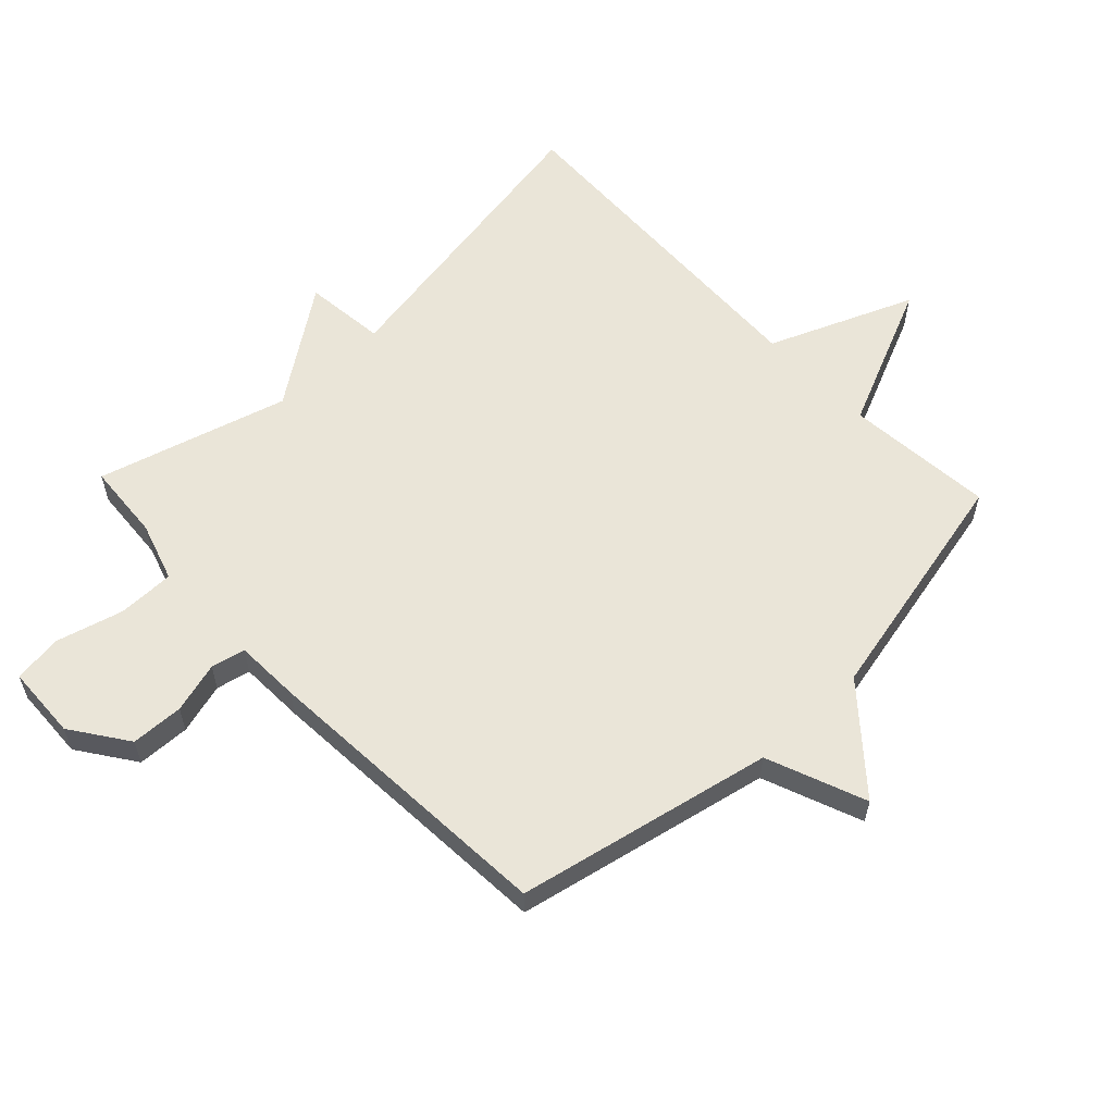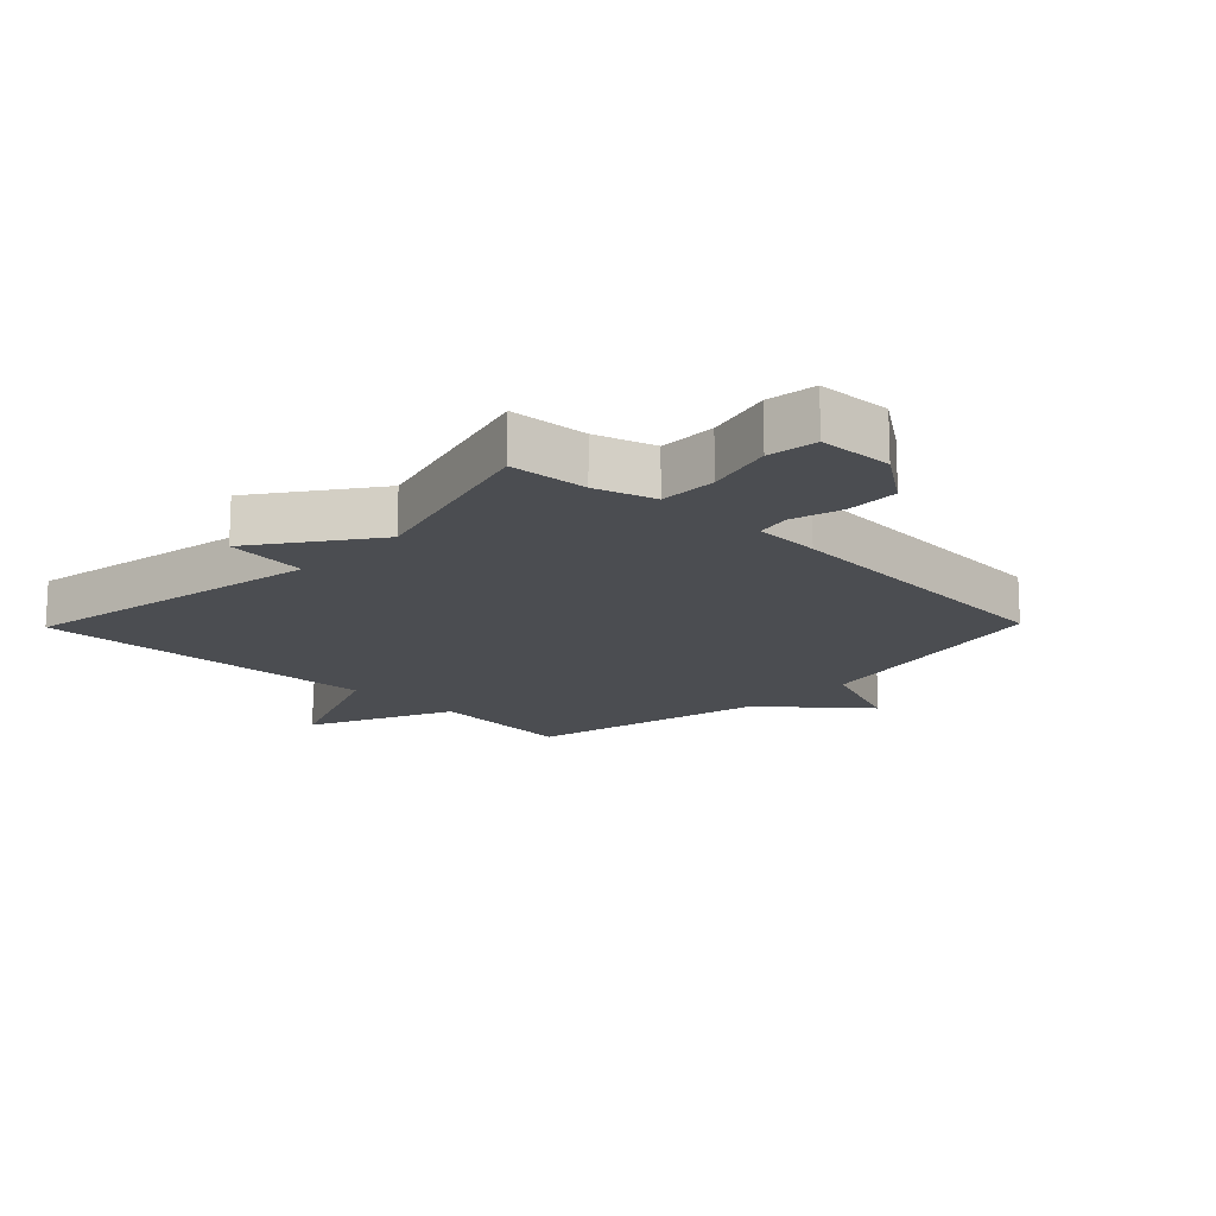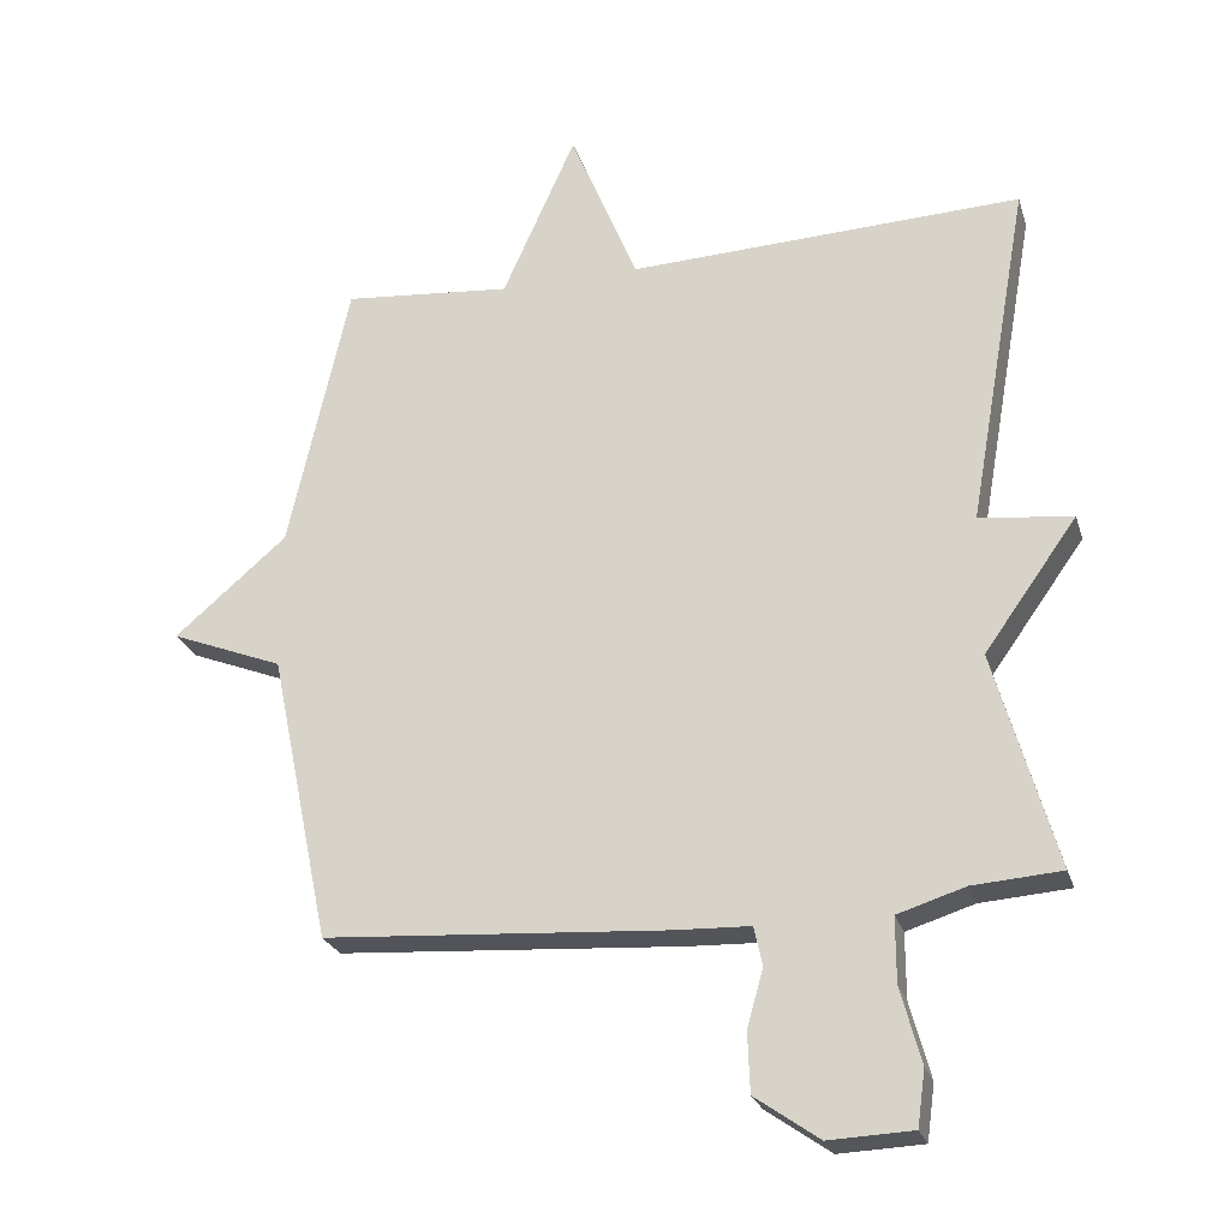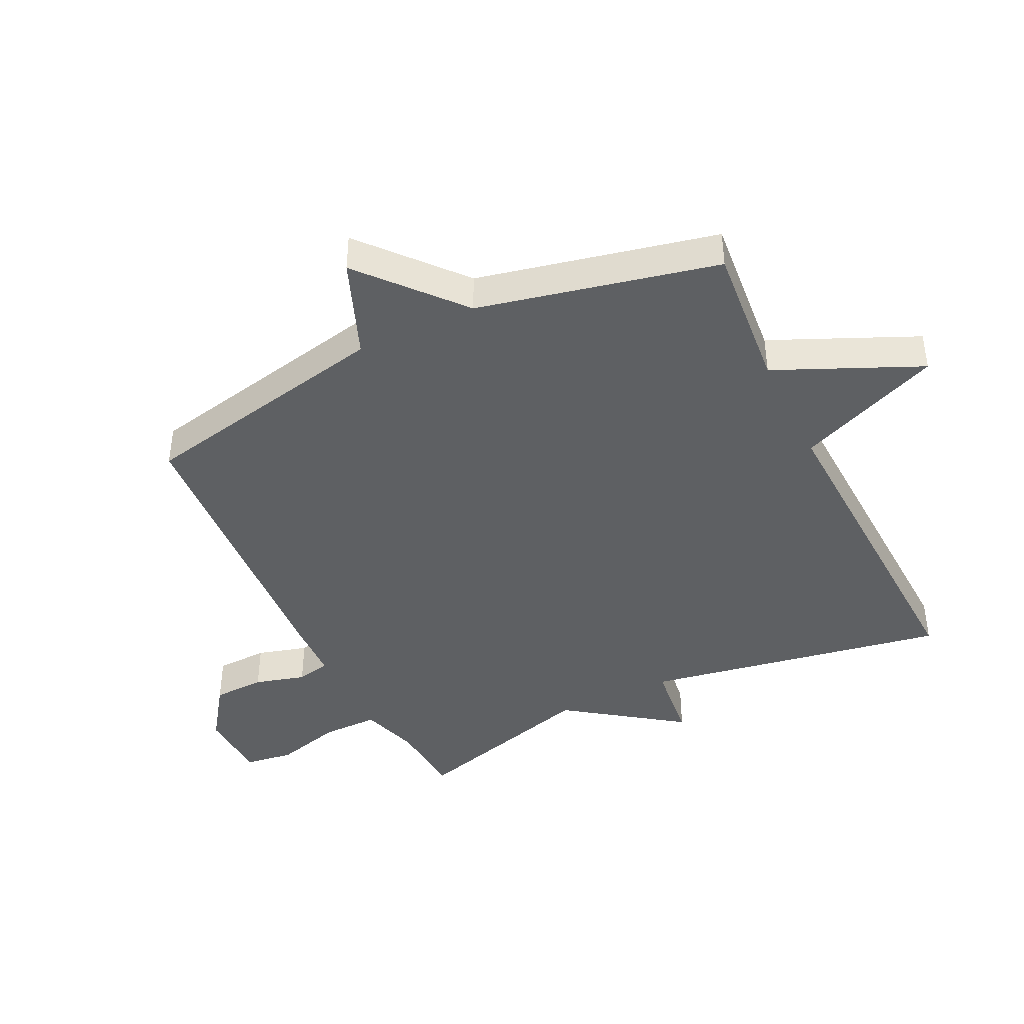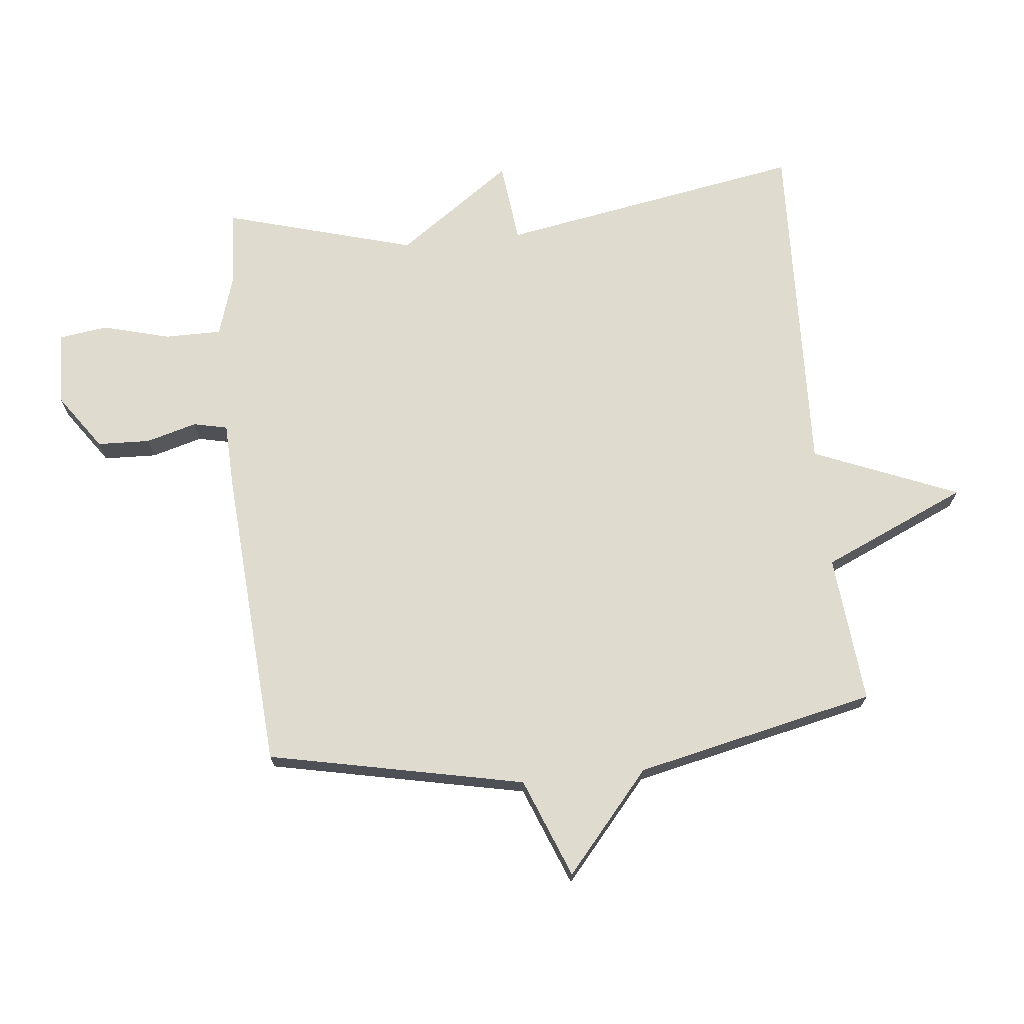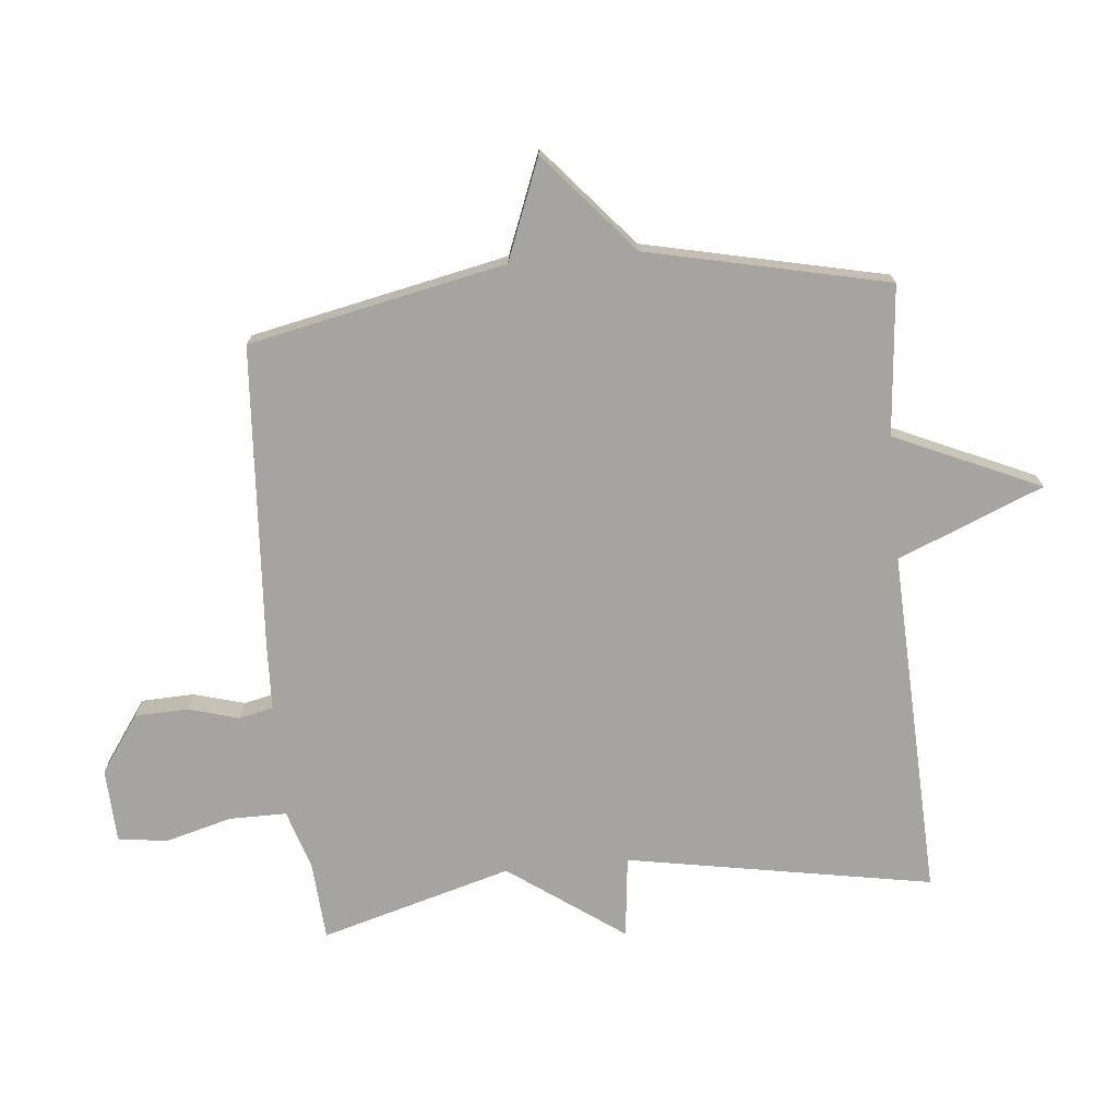
<metadata>
{"format":"obj","ext":"obj","renderer":"f3d","projection":"perspective","resolution":1024,"background":"white","views":[{"elev":58.8,"azim":-133.4,"up":"+Y"},{"elev":-16.0,"azim":135.8,"up":"+Y"},{"elev":-24.9,"azim":15.6,"up":"+Z"},{"elev":-42.3,"azim":-64.1,"up":"+Y"},{"elev":70.5,"azim":-95.9,"up":"+Y"},{"elev":-73.2,"azim":-84.5,"up":"+Y"}]}
</metadata>
<code>
v -0.5 0.07 -0.5
v -0.586 0.07 -0.087
v -0.746 0.07 -0.024
v -0.586 0.07 0.113
v -0.5 0.07 0.5
v -0.26 0.07 0.478
v -0.156 0.07 0.712
v -0.06 0.07 0.478
v 0.5 0.07 0.5
v 0.413 0.07 0.008
v 0.545 0.07 -0.007
v 0.413 0.07 -0.192
v 0.5 0.07 -0.5
v 0.374 0.07 -0.509
v 0.278 0.07 -0.539
v 0.278 0.07 -0.631
v 0.307 0.07 -0.739
v 0.296 0.07 -0.818
v 0.177 0.07 -0.823
v 0.086 0.07 -0.759
v 0.083 0.07 -0.674
v 0.106 0.07 -0.592
v 0.094 0.07 -0.537
v -0.012 0.07 -0.533
v -0.5 0 -0.5
v -0.586 0 -0.087
v -0.746 0 -0.024
v -0.586 0 0.113
v -0.5 0 0.5
v -0.26 0 0.478
v -0.156 0 0.712
v -0.06 0 0.478
v 0.5 0 0.5
v 0.413 0 0.008
v 0.545 0 -0.007
v 0.413 0 -0.192
v 0.5 0 -0.5
v 0.374 0 -0.509
v 0.278 0 -0.539
v 0.278 0 -0.631
v 0.307 0 -0.739
v 0.296 0 -0.818
v 0.177 0 -0.823
v 0.086 0 -0.759
v 0.083 0 -0.674
v 0.106 0 -0.592
v 0.094 0 -0.537
v -0.012 0 -0.533
f 23 24 1 2
f 20 21 22
f 19 20 22
f 18 19 22
f 17 18 22
f 16 17 22
f 15 16 22 23
f 14 15 23 2
f 12 13 14 2
f 2 3 4
f 12 2 4
f 11 12 4
f 10 11 4
f 8 9 10 4
f 6 7 8
f 4 5 6
f 4 6 8
f 26 25 48 47
f 46 45 44
f 46 44 43
f 46 43 42
f 46 42 41
f 46 41 40
f 47 46 40 39
f 26 47 39 38
f 26 38 37 36
f 28 27 26
f 28 26 36
f 28 36 35
f 28 35 34
f 28 34 33 32
f 32 31 30
f 30 29 28
f 32 30 28
f 1 25 26 2
f 2 26 27 3
f 3 27 28 4
f 4 28 29 5
f 5 29 30 6
f 6 30 31 7
f 7 31 32 8
f 8 32 33 9
f 9 33 34 10
f 10 34 35 11
f 11 35 36 12
f 12 36 37 13
f 13 37 38 14
f 14 38 39 15
f 15 39 40 16
f 16 40 41 17
f 17 41 42 18
f 18 42 43 19
f 19 43 44 20
f 20 44 45 21
f 21 45 46 22
f 22 46 47 23
f 23 47 48 24
f 24 48 25 1

</code>
